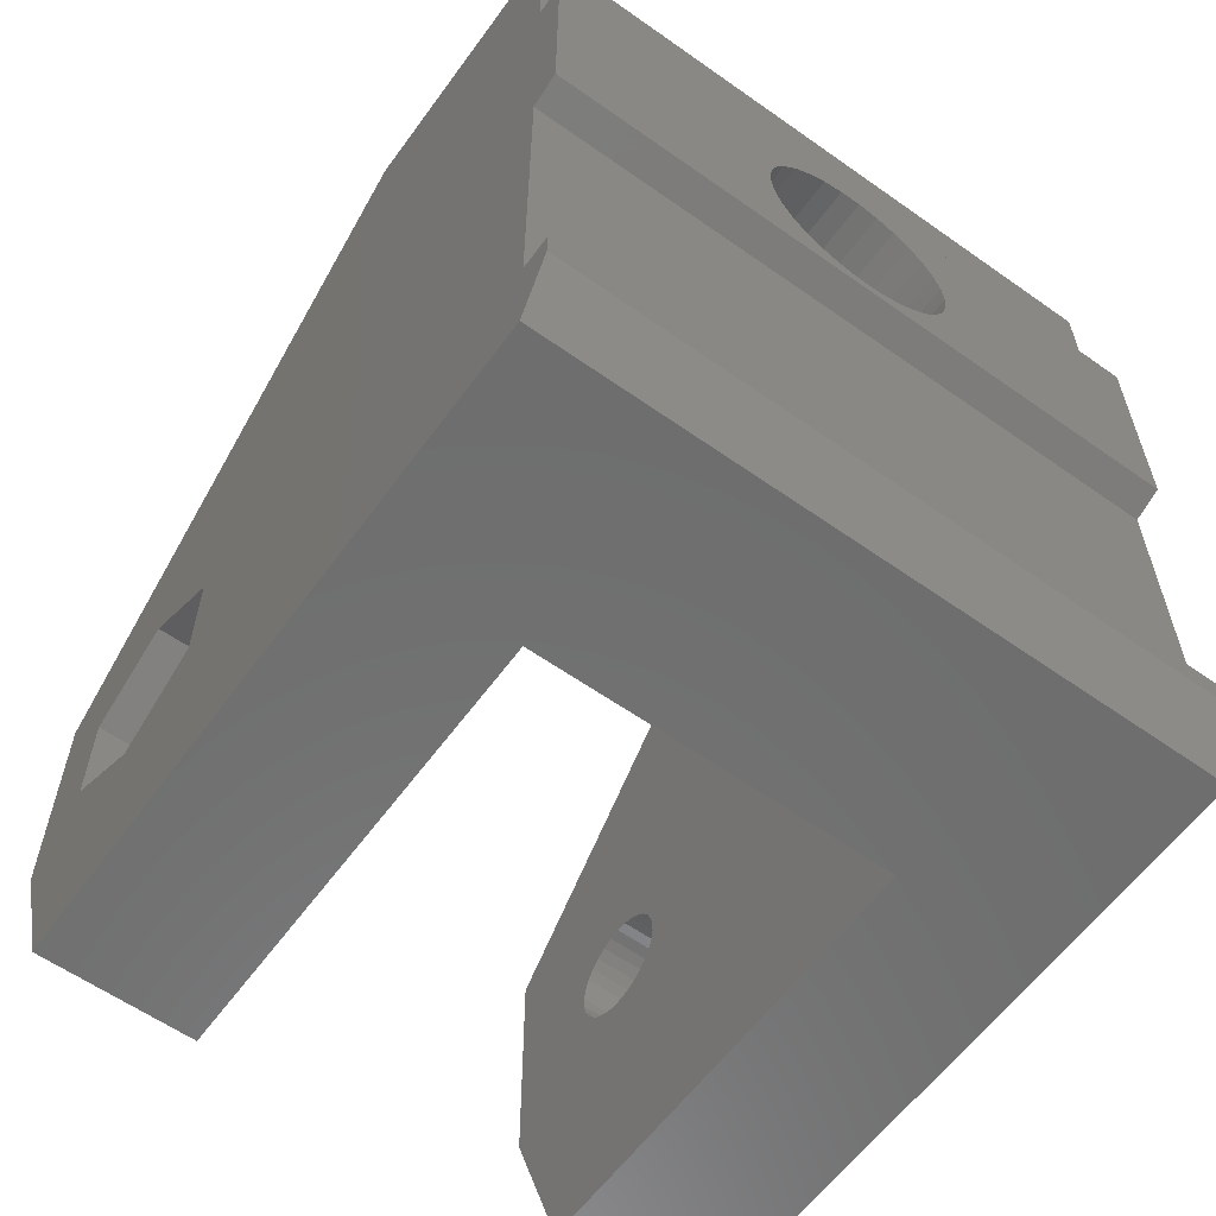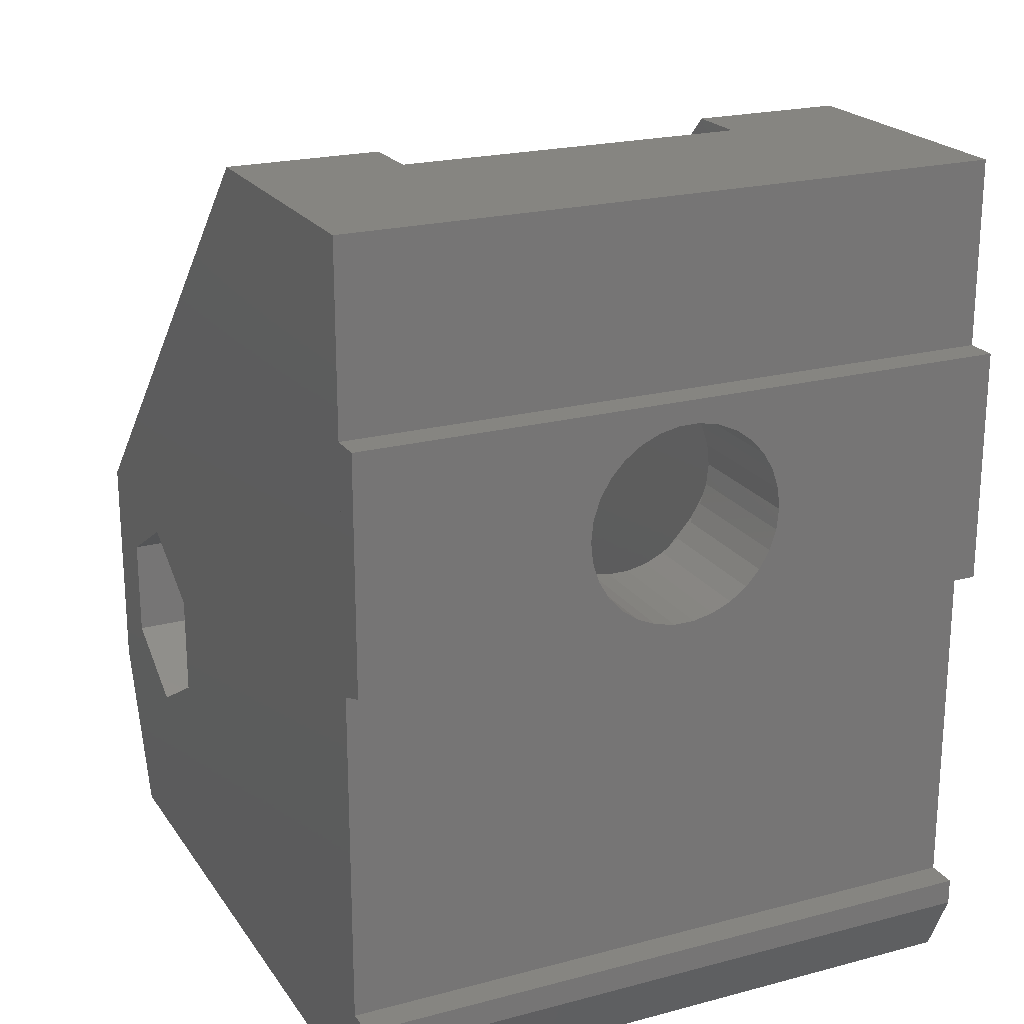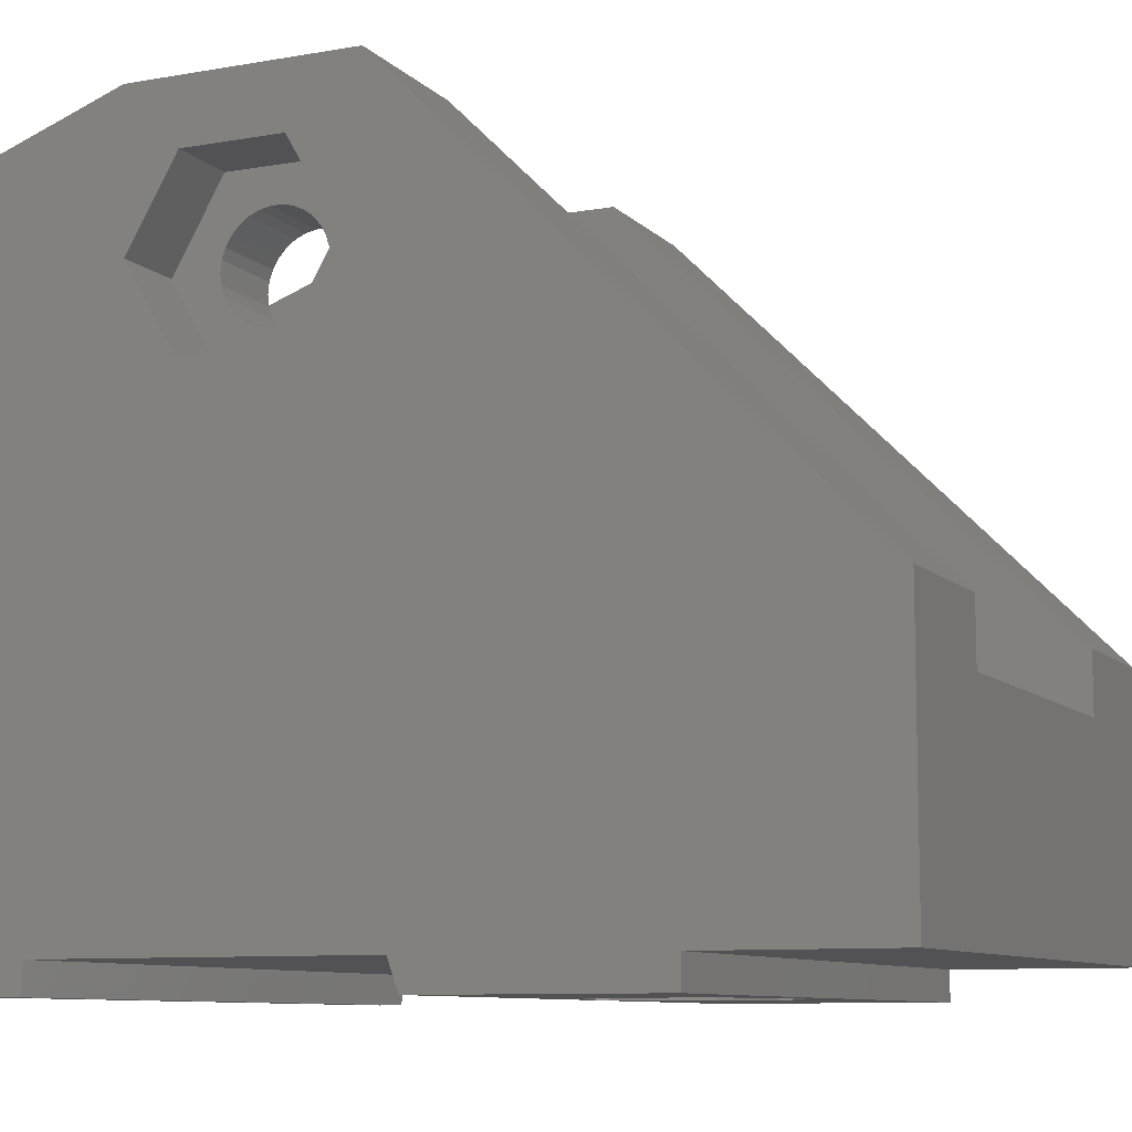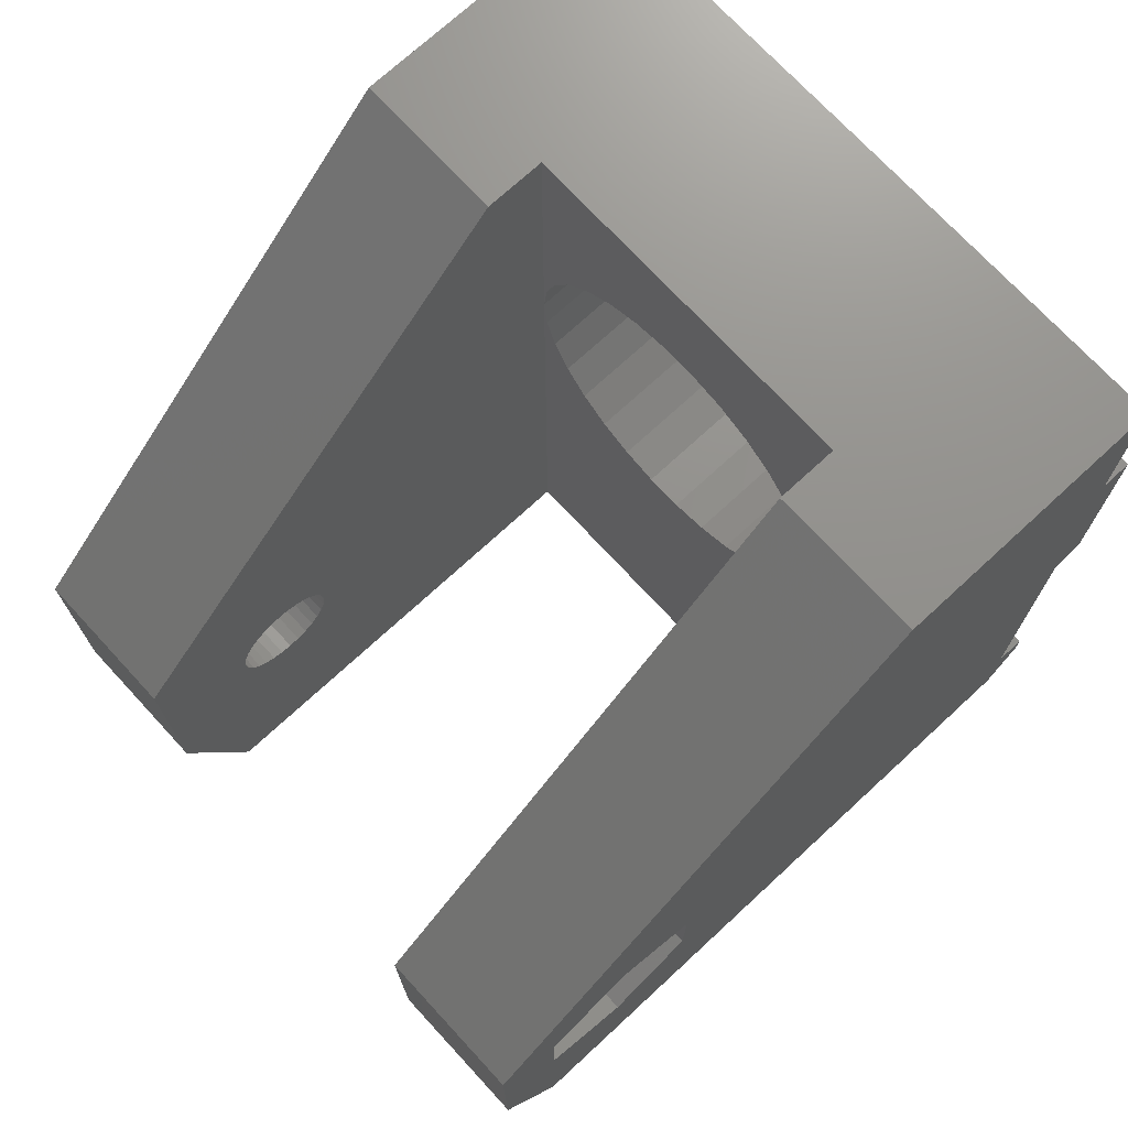
<metadata>
{"format":"stl","ext":"stl","renderer":"f3d","projection":"perspective","resolution":1024,"background":"white","views":[{"elev":-59.9,"azim":-35.9,"up":"+Z"},{"elev":21.4,"azim":-25.1,"up":"+Z"},{"elev":-9.3,"azim":-65.3,"up":"+Y"},{"elev":72.5,"azim":-132.7,"up":"+Z"}]}
</metadata>
<code>
# stl→obj: 291 verts, 592 faces
v 0 0 2.145
v 0 0 3
v 0 1 0
v 0 1 3
v 0 1 14
v 0 0 14.36
v 0 0 22
v 0 1 22
v 0 1 28
v 0 10 28
v 0 20 12.35
v 0 25 13
v 0 22.9 7.325
v 0 25 5.495
v 0 23 0
v 0 17.1 10.68
v 0 20 5.65
v 0 17.1 7.325
v 0 22.9 10.68
v 21.6 0 2.145
v 21.6 0 3
v 21.6 1 0
v 16.6 8 0
v 5 8 0
v 16.6 23 0
v 21.6 23 0
v 5 23 0
v 5 25 5.495
v 5 25 13
v 5 10 28
v 21.6 1 28
v 5 8 28
v 21.6 10 28
v 16.6 10 28
v 16.6 8 28
v 21.6 1 22
v 21.6 0 22
v 11.14 0 14.77
v 21.6 0 14.36
v 10.46 0 14.77
v 9.796 0 14.91
v 7.621 0 17.32
v 9.175 0 15.19
v 8.625 0 15.58
v 7.55 0 18
v 11.14 0 21.23
v 11.8 0 21.09
v 7.621 0 18.68
v 13.77 0 16.68
v 13.43 0 16.09
v 8.171 0 19.91
v 7.831 0 19.32
v 8.625 0 20.42
v 9.175 0 20.81
v 12.43 0 20.81
v 12.97 0 20.42
v 9.796 0 21.09
v 10.46 0 21.23
v 13.98 0 17.32
v 13.43 0 19.91
v 13.77 0 19.32
v 13.98 0 18.68
v 14.05 0 18
v 12.97 0 15.58
v 12.43 0 15.19
v 11.8 0 14.91
v 8.171 0 16.09
v 7.831 0 16.68
v 21.6 1 14
v 21.6 1 3
v 2.4 20 12.35
v 2.4 17.1 10.68
v 2.4 17.1 7.325
v 2.4 22.9 10.68
v 2.4 22.9 7.325
v 2.4 20 5.65
v 21.6 25 5.495
v 21.6 21.52 9.875
v 21.6 21.66 9.541
v 21.6 20 10.75
v 21.6 20.36 10.71
v 21.6 25 13
v 21.6 20.71 10.6
v 21.6 21.03 10.42
v 21.6 19.29 10.6
v 21.6 19.64 10.71
v 21.6 21.03 7.584
v 21.6 20.71 7.401
v 21.6 21.3 10.17
v 21.6 21.74 9.183
v 21.6 21.74 8.817
v 21.6 21.66 8.459
v 21.6 21.52 8.125
v 21.6 21.3 7.829
v 21.6 20.36 7.288
v 21.6 18.97 10.42
v 21.6 18.7 10.17
v 21.6 18.48 9.875
v 21.6 18.34 9.541
v 21.6 18.26 9.183
v 21.6 18.26 8.817
v 21.6 18.34 8.459
v 21.6 18.48 8.125
v 21.6 18.7 7.829
v 21.6 18.97 7.584
v 21.6 19.29 7.401
v 21.6 20 7.25
v 21.6 19.64 7.288
v 16.6 25 5.495
v 16.6 20 18
v 16.6 25 13
v 16.6 8 18
v 16.6 21.52 8.125
v 16.6 19.29 7.401
v 16.6 21.3 7.829
v 16.6 18.26 8.817
v 16.6 18.34 8.459
v 16.6 18.48 8.125
v 16.6 18.97 7.584
v 16.6 18.7 7.829
v 16.6 21.03 7.584
v 16.6 20.71 7.401
v 16.6 20 7.25
v 16.6 19.64 7.288
v 16.6 20.36 7.288
v 16.6 21.66 8.459
v 16.6 20.36 10.71
v 16.6 20.71 10.6
v 16.6 21.74 8.817
v 16.6 21.74 9.183
v 16.6 21.66 9.541
v 16.6 21.52 9.875
v 16.6 21.3 10.17
v 16.6 21.03 10.42
v 16.6 20 10.75
v 16.6 19.64 10.71
v 16.6 19.29 10.6
v 16.6 18.97 10.42
v 16.6 18.7 10.17
v 16.6 18.48 9.875
v 16.6 18.34 9.541
v 16.6 18.26 9.183
v 16.47 8 19.21
v 16.1 8 20.36
v 15.49 8 21.41
v 14.68 8 22.31
v 13.7 8 23.02
v 11.41 8 23.77
v 12.59 8 23.52
v 10.19 8 23.77
v 9.008 8 23.52
v 7.9 8 23.02
v 6.919 8 22.31
v 6.108 8 21.41
v 5.501 8 20.36
v 5.127 8 19.21
v 5 8 18
v 5.127 8 16.79
v 5.501 8 15.64
v 6.919 8 13.69
v 6.108 8 14.59
v 7.9 8 12.98
v 9.008 8 12.48
v 10.19 8 12.23
v 11.41 8 12.23
v 12.59 8 12.48
v 13.7 8 12.98
v 14.68 8 13.69
v 15.49 8 14.59
v 16.1 8 15.64
v 16.47 8 16.79
v 5 19.64 10.71
v 5 20 10.75
v 5 21.74 9.183
v 5 18.34 9.541
v 5 18.48 9.875
v 5 18.26 9.183
v 5 21.74 8.817
v 5 20.36 10.71
v 5 18.7 10.17
v 5 21.52 8.125
v 5 21.3 7.829
v 5 18.97 10.42
v 5 19.29 10.6
v 5 20.71 10.6
v 5 21.03 10.42
v 5 21.03 7.584
v 5 21.3 10.17
v 5 21.52 9.875
v 5 21.66 9.541
v 5 21.66 8.459
v 5 20 7.25
v 5 19.64 7.288
v 5 20.71 7.401
v 5 20.36 7.288
v 5 19.29 7.401
v 5 18.97 7.584
v 5 18.7 7.829
v 5 18.48 8.125
v 5 18.34 8.459
v 5 18.26 8.817
v 7.831 4.4 16.68
v 7.621 4.4 17.32
v 7.55 4.4 18
v 8.171 4.4 16.09
v 8.625 4.4 15.58
v 9.175 4.4 15.19
v 9.796 4.4 14.91
v 10.46 4.4 14.77
v 11.14 4.4 14.77
v 11.8 4.4 14.91
v 12.43 4.4 15.19
v 12.97 4.4 15.58
v 13.43 4.4 16.09
v 13.77 4.4 16.68
v 13.98 4.4 17.32
v 14.05 4.4 18
v 13.98 4.4 18.68
v 13.77 4.4 19.32
v 13.43 4.4 19.91
v 12.97 4.4 20.42
v 12.43 4.4 20.81
v 11.8 4.4 21.09
v 11.14 4.4 21.23
v 10.46 4.4 21.23
v 9.796 4.4 21.09
v 9.175 4.4 20.81
v 8.625 4.4 20.42
v 8.171 4.4 19.91
v 7.831 4.4 19.32
v 7.621 4.4 18.68
v 2.4 21.74 8.817
v 2.4 21.66 8.459
v 2.4 18.48 8.125
v 2.4 18.48 9.875
v 2.4 19.64 10.71
v 2.4 20 10.75
v 2.4 18.34 8.459
v 2.4 18.26 9.183
v 2.4 18.34 9.541
v 2.4 18.26 8.817
v 2.4 19.29 10.6
v 2.4 18.97 10.42
v 2.4 18.7 10.17
v 2.4 21.3 10.17
v 2.4 21.52 9.875
v 2.4 18.7 7.829
v 2.4 21.3 7.829
v 2.4 21.03 7.584
v 2.4 18.97 7.584
v 2.4 19.29 7.401
v 2.4 19.64 7.288
v 2.4 20 7.25
v 2.4 20.36 7.288
v 2.4 20.71 7.401
v 2.4 21.52 8.125
v 2.4 21.74 9.183
v 2.4 21.66 9.541
v 2.4 20.36 10.71
v 2.4 20.71 10.6
v 2.4 21.03 10.42
v 16.6 4.4 18
v 16.47 4.4 16.79
v 16.1 4.4 15.64
v 15.49 4.4 14.59
v 14.68 4.4 13.69
v 13.7 4.4 12.98
v 12.59 4.4 12.48
v 11.41 4.4 12.23
v 10.19 4.4 12.23
v 9.008 4.4 12.48
v 7.9 4.4 12.98
v 6.919 4.4 13.69
v 6.108 4.4 14.59
v 5.501 4.4 15.64
v 5.127 4.4 16.79
v 5 4.4 18
v 5.127 4.4 19.21
v 5.501 4.4 20.36
v 6.108 4.4 21.41
v 6.919 4.4 22.31
v 7.9 4.4 23.02
v 9.008 4.4 23.52
v 10.19 4.4 23.77
v 11.41 4.4 23.77
v 12.59 4.4 23.52
v 13.7 4.4 23.02
v 14.68 4.4 22.31
v 15.49 4.4 21.41
v 16.1 4.4 20.36
v 16.47 4.4 19.21
f 1 2 3
f 3 2 4
f 3 4 5
f 5 6 7
f 5 7 8
f 5 8 9
f 5 9 10
f 5 10 3
f 11 10 12
f 13 12 14
f 3 14 15
f 3 10 16
f 13 14 17
f 3 18 17
f 3 17 14
f 19 12 13
f 11 12 19
f 16 10 11
f 18 3 16
f 2 1 20
f 21 2 20
f 3 22 20
f 1 3 20
f 23 22 24
f 3 15 24
f 3 24 22
f 22 23 25
f 22 25 26
f 24 15 27
f 28 27 14
f 14 27 15
f 14 12 28
f 28 12 29
f 30 29 12
f 10 30 12
f 10 9 31
f 32 10 31
f 33 34 31
f 34 35 31
f 35 32 31
f 32 30 10
f 36 31 9
f 8 36 9
f 37 36 8
f 7 37 8
f 38 6 39
f 40 41 6
f 7 6 42
f 43 44 6
f 7 42 45
f 46 47 37
f 7 45 48
f 49 50 39
f 51 7 52
f 53 7 51
f 54 7 53
f 55 56 37
f 57 7 54
f 58 7 57
f 37 7 58
f 37 58 46
f 59 49 39
f 56 60 37
f 37 60 39
f 60 61 39
f 61 62 39
f 62 63 39
f 63 59 39
f 50 64 39
f 64 65 39
f 65 66 39
f 66 38 39
f 40 6 38
f 41 43 6
f 67 6 44
f 68 6 67
f 42 6 68
f 48 52 7
f 47 55 37
f 69 39 5
f 5 39 6
f 70 69 5
f 4 70 5
f 21 70 4
f 2 21 4
f 71 72 11
f 11 72 16
f 72 73 16
f 16 73 18
f 74 71 19
f 19 71 11
f 75 74 19
f 13 75 19
f 76 75 13
f 17 76 13
f 73 76 17
f 18 73 17
f 21 20 22
f 70 21 26
f 26 21 22
f 31 36 33
f 39 69 36
f 36 69 33
f 77 70 26
f 78 79 77
f 80 81 82
f 83 84 82
f 82 85 86
f 81 83 82
f 87 88 77
f 82 89 77
f 82 84 89
f 89 78 77
f 79 90 77
f 90 91 77
f 91 92 77
f 92 93 77
f 93 94 77
f 94 87 77
f 88 95 77
f 86 80 82
f 69 82 33
f 36 37 39
f 69 85 82
f 69 96 85
f 69 97 96
f 69 98 97
f 69 99 98
f 69 100 99
f 69 101 100
f 69 102 101
f 69 103 102
f 69 104 103
f 69 105 104
f 69 106 105
f 107 77 95
f 108 77 107
f 106 77 108
f 106 70 77
f 69 70 106
f 77 26 109
f 109 26 25
f 110 111 112
f 113 111 109
f 114 109 25
f 112 25 23
f 113 109 115
f 112 116 117
f 112 117 118
f 112 118 25
f 119 25 120
f 121 109 122
f 123 109 124
f 124 109 114
f 119 114 25
f 125 109 123
f 122 109 125
f 115 109 121
f 126 111 113
f 127 112 128
f 129 111 126
f 130 111 129
f 131 111 130
f 132 111 131
f 133 111 132
f 134 111 133
f 112 111 134
f 112 134 128
f 135 112 127
f 136 112 135
f 137 112 136
f 138 112 137
f 139 112 138
f 140 112 139
f 141 112 140
f 112 141 142
f 112 142 116
f 120 25 118
f 35 112 143
f 35 143 144
f 35 144 145
f 35 145 146
f 35 146 147
f 35 147 32
f 148 32 149
f 150 32 148
f 151 32 150
f 32 151 152
f 152 153 32
f 153 154 32
f 154 155 32
f 155 156 32
f 156 157 32
f 157 24 32
f 158 24 157
f 159 24 158
f 160 23 161
f 162 23 160
f 163 23 162
f 164 23 163
f 165 23 164
f 166 23 165
f 167 23 166
f 168 23 167
f 169 23 168
f 170 23 169
f 171 112 23
f 171 23 170
f 161 23 24
f 161 24 159
f 149 32 147
f 27 28 29
f 172 173 29
f 174 27 29
f 175 176 30
f 32 177 30
f 177 175 30
f 174 178 27
f 173 179 29
f 30 176 180
f 181 182 27
f 30 180 183
f 30 184 29
f 30 183 184
f 184 172 29
f 179 185 29
f 185 186 29
f 182 187 27
f 186 188 29
f 188 189 29
f 189 190 29
f 190 174 29
f 178 191 27
f 191 181 27
f 192 193 27
f 194 27 187
f 195 27 194
f 192 27 195
f 193 196 27
f 197 198 27
f 196 197 27
f 24 27 198
f 24 199 32
f 24 198 199
f 199 200 32
f 200 201 32
f 201 177 32
f 34 110 35
f 35 110 112
f 33 82 111
f 110 33 111
f 34 33 110
f 68 202 203
f 42 68 203
f 42 203 204
f 45 42 204
f 67 205 202
f 68 67 202
f 44 206 205
f 67 44 205
f 43 207 206
f 44 43 206
f 41 208 207
f 43 41 207
f 40 209 208
f 41 40 208
f 38 210 209
f 40 38 209
f 66 211 210
f 38 66 210
f 65 212 211
f 66 65 211
f 64 213 212
f 65 64 212
f 214 213 50
f 50 213 64
f 215 214 49
f 49 214 50
f 216 215 59
f 59 215 49
f 217 216 63
f 63 216 59
f 217 63 218
f 218 63 62
f 218 62 219
f 219 62 61
f 219 61 220
f 220 61 60
f 220 60 221
f 221 60 56
f 221 56 222
f 222 56 55
f 222 55 223
f 223 55 47
f 223 47 224
f 224 47 46
f 224 46 225
f 225 46 58
f 225 58 226
f 226 58 57
f 226 57 227
f 227 57 54
f 227 54 228
f 228 54 53
f 229 228 53
f 51 229 53
f 230 229 51
f 52 230 51
f 231 230 52
f 48 231 52
f 204 231 48
f 45 204 48
f 232 74 233
f 234 76 73
f 235 73 72
f 236 72 71
f 237 236 71
f 234 73 238
f 239 73 240
f 241 73 239
f 242 243 72
f 243 244 72
f 240 73 235
f 244 235 72
f 245 74 246
f 238 73 241
f 247 76 234
f 248 76 249
f 250 76 247
f 251 76 250
f 252 76 251
f 253 76 252
f 254 76 253
f 255 76 254
f 249 76 255
f 75 76 248
f 75 248 256
f 75 256 74
f 256 233 74
f 257 74 232
f 258 74 257
f 246 74 258
f 259 74 260
f 74 245 261
f 74 261 260
f 74 259 71
f 259 237 71
f 242 72 236
f 109 111 77
f 77 111 82
f 102 117 101
f 101 117 116
f 100 101 142
f 142 101 116
f 103 118 102
f 102 118 117
f 104 120 103
f 103 120 118
f 104 105 119
f 120 104 119
f 105 106 114
f 119 105 114
f 106 108 124
f 114 106 124
f 108 107 123
f 124 108 123
f 107 95 125
f 123 107 125
f 95 88 122
f 125 95 122
f 88 87 121
f 122 88 121
f 87 94 115
f 121 87 115
f 94 93 113
f 115 94 113
f 93 92 126
f 113 93 126
f 92 91 129
f 126 92 129
f 91 90 130
f 129 91 130
f 130 90 79
f 131 130 79
f 131 79 78
f 132 131 78
f 132 78 89
f 133 132 89
f 89 84 133
f 133 84 134
f 84 83 134
f 134 83 128
f 83 81 128
f 128 81 127
f 81 80 127
f 127 80 135
f 80 86 135
f 135 86 136
f 86 85 136
f 136 85 137
f 85 96 137
f 137 96 138
f 96 97 138
f 138 97 139
f 97 98 139
f 139 98 140
f 98 99 140
f 140 99 141
f 99 100 141
f 141 100 142
f 262 110 112
f 262 112 171
f 262 171 263
f 171 170 263
f 263 170 264
f 170 169 264
f 264 169 265
f 169 168 265
f 265 168 266
f 266 168 167
f 267 266 167
f 267 167 166
f 268 267 166
f 268 166 165
f 269 268 165
f 269 165 164
f 270 269 164
f 270 164 163
f 271 270 163
f 271 163 162
f 272 271 162
f 272 162 160
f 273 272 160
f 273 160 161
f 274 273 161
f 274 161 159
f 275 274 159
f 275 159 158
f 276 275 158
f 276 158 157
f 277 276 157
f 157 156 278
f 277 157 278
f 156 155 279
f 278 156 279
f 155 154 280
f 279 155 280
f 154 153 281
f 280 154 281
f 152 282 153
f 153 282 281
f 151 283 152
f 152 283 282
f 150 284 151
f 151 284 283
f 148 285 150
f 150 285 284
f 149 286 148
f 148 286 285
f 147 287 149
f 149 287 286
f 146 288 147
f 147 288 287
f 145 289 146
f 146 289 288
f 144 290 145
f 145 290 289
f 143 291 144
f 144 291 290
f 112 110 262
f 112 262 143
f 262 291 143
f 177 239 175
f 175 239 240
f 201 241 177
f 177 241 239
f 200 238 201
f 201 238 241
f 199 234 200
f 200 234 238
f 198 247 199
f 199 247 234
f 198 197 250
f 247 198 250
f 197 196 251
f 250 197 251
f 196 193 252
f 251 196 252
f 193 192 253
f 252 193 253
f 253 192 195
f 254 253 195
f 254 195 194
f 255 254 194
f 255 194 187
f 249 255 187
f 249 187 182
f 248 249 182
f 248 182 181
f 256 248 181
f 256 181 191
f 233 256 191
f 233 191 178
f 232 233 178
f 232 178 174
f 257 232 174
f 257 174 190
f 258 257 190
f 258 190 189
f 246 258 189
f 246 189 188
f 245 246 188
f 188 186 245
f 245 186 261
f 186 185 261
f 261 185 260
f 185 179 260
f 260 179 259
f 179 173 259
f 259 173 237
f 172 236 173
f 173 236 237
f 184 242 172
f 172 242 236
f 183 243 184
f 184 243 242
f 180 244 183
f 183 244 243
f 176 235 180
f 180 235 244
f 175 240 176
f 176 240 235
f 279 280 278
f 278 280 281
f 278 281 282
f 278 282 283
f 278 283 284
f 278 284 285
f 278 285 286
f 278 286 287
f 224 287 288
f 222 288 289
f 221 289 290
f 219 290 291
f 218 291 262
f 216 262 263
f 215 263 264
f 214 264 265
f 212 265 266
f 211 266 267
f 209 267 268
f 207 268 269
f 278 269 270
f 278 270 271
f 278 271 272
f 278 272 273
f 278 273 274
f 278 274 275
f 278 275 276
f 278 276 277
f 203 278 204
f 202 278 203
f 207 269 206
f 278 202 205
f 278 205 269
f 205 206 269
f 208 268 207
f 209 268 208
f 210 267 209
f 211 267 210
f 213 265 212
f 214 265 213
f 212 266 211
f 217 262 216
f 218 262 217
f 219 291 218
f 220 290 219
f 221 290 220
f 222 289 221
f 223 288 222
f 224 288 223
f 225 287 224
f 228 278 227
f 226 287 225
f 278 287 226
f 278 226 227
f 229 278 228
f 230 278 229
f 231 278 230
f 204 278 231
f 216 263 215
f 215 264 214

</code>
